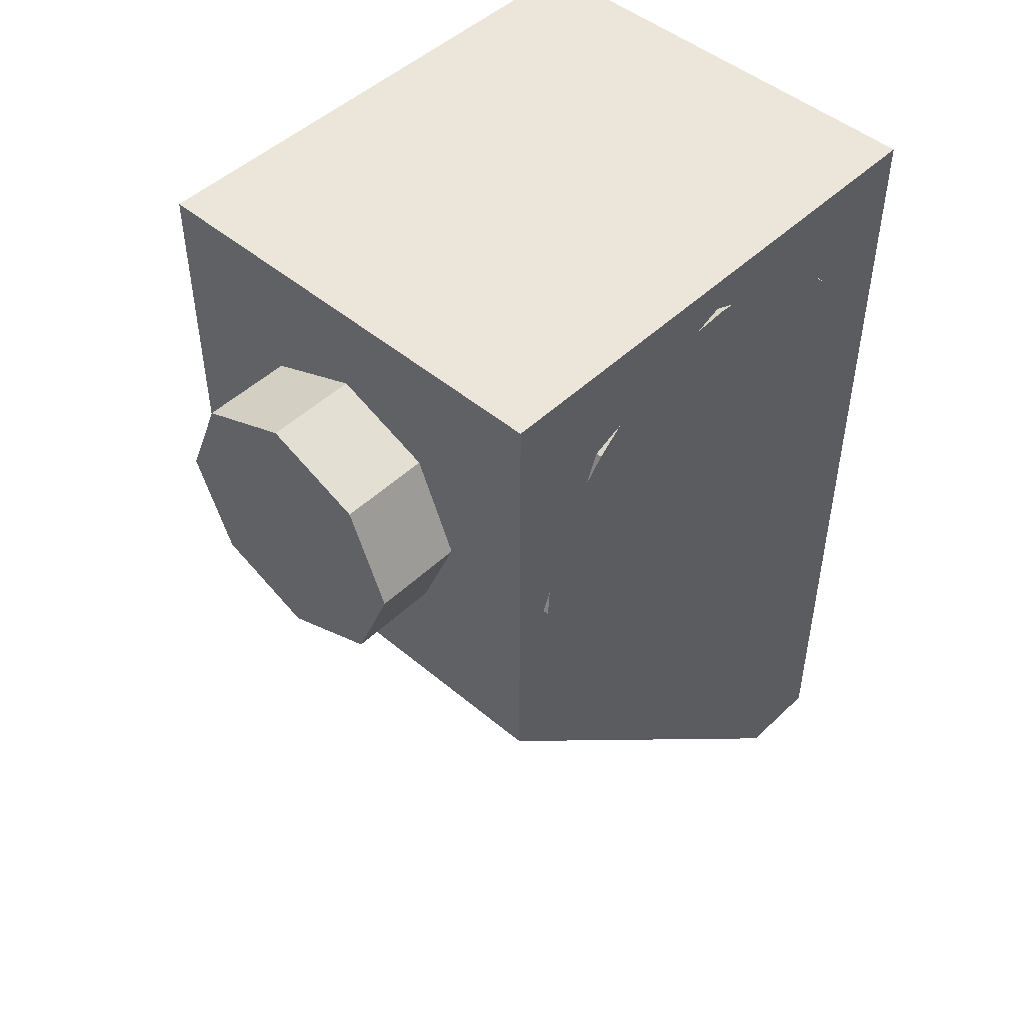
<metadata>
{"format":"obj","ext":"obj","renderer":"f3d","projection":"perspective","resolution":1024,"background":"white","views":[{"elev":47.9,"azim":43.3,"up":"+Z"}]}
</metadata>
<code>
v 0.5 1.2 0.5
v 0.3 1.2 0.3
v -0.3 1.2 0.3
v -0.5 1.2 0.5
v -0.5 1.2 0.5
v -0.3 1.2 0.3
v -0.3 1.2 -1.3
v -0.5 1.2 -1.5
v -0.5 1.2 -1.5
v -0.3 1.2 -1.3
v 0.3 1.2 -1.3
v 0.5 1.2 -1.5
v 0.5 1.2 -1.5
v 0.3 1.2 -1.3
v 0.3 1.2 0.3
v 0.5 1.2 0.5
v 0.3 0.2 0.3
v 0.3 0.2 -0.5
v -0.3 0.2 -0.5
v -0.3 0.2 0.3
v 0.5 0 -0.5
v 0.5 0 0.5
v -0.5 0 0.5
v -0.5 0 -0.5
v -0.5 1.2 0.5
v -0.5 0 0.5
v 0.5 0 0.5
v 0.5 1.2 0.5
v 0.3 1.2 0.3
v 0.3 0.2 0.3
v -0.3 0.2 0.3
v -0.3 1.2 0.3
v -0.3 1.2 -1.3
v -0.3 1 -1.3
v 0.3 1 -1.3
v 0.3 1.2 -1.3
v 0.5 1.2 -1.5
v 0.5 1 -1.5
v -0.5 1 -1.5
v -0.5 1.2 -1.5
v 0.5 1.2 0.5
v 0.5 0 0.5
v 0.5 1 -1.5
v 0.5 1.2 -1.5
v 0.5 0 0.5
v 0.5 0 -0.5
v 0.5 1 -1.5
v 0.3 1.2 -1.3
v 0.3 1 -1.3
v 0.3 0.2 0.3
v 0.3 1.2 0.3
v 0.3 0.2 -0.5
v 0.3 0.2 0.3
v 0.3 1 -1.3
v -0.3 1.2 0.3
v -0.3 0.2 0.3
v -0.3 1 -1.3
v -0.3 1.2 -1.3
v -0.3 0.2 0.3
v -0.3 0.2 -0.5
v -0.3 1 -1.3
v -0.5 1.2 -1.5
v -0.5 1 -1.5
v -0.5 0 0.5
v -0.5 1.2 0.5
v -0.5 0 -0.5
v -0.5 0 0.5
v -0.5 1 -1.5
v 0.3 0.2 -0.5
v 0.3 1 -1.3
v -0.3 1 -1.3
v -0.3 0.2 -0.5
v 0.5 1 -1.5
v 0.5 0 -0.5
v -0.5 0 -0.5
v -0.5 1 -1.5
v 0.2121 0 0.2121
v 0.3 0 0
v 0.3 -0.2 0
v 0.2121 -0.2 0.2121
v 0 0 0.3
v 0.2121 0 0.2121
v 0.2121 -0.2 0.2121
v 0 -0.2 0.3
v -0.2121 0 0.2121
v 0 0 0.3
v 0 -0.2 0.3
v -0.2121 -0.2 0.2121
v -0.3 0 0
v -0.2121 0 0.2121
v -0.2121 -0.2 0.2121
v -0.3 -0.2 0
v -0.2121 0 -0.2121
v -0.3 0 0
v -0.3 -0.2 0
v -0.2121 -0.2 -0.2121
v 0 0 -0.3
v -0.2121 0 -0.2121
v -0.2121 -0.2 -0.2121
v 0 -0.2 -0.3
v 0.2121 0 -0.2121
v 0 0 -0.3
v 0 -0.2 -0.3
v 0.2121 -0.2 -0.2121
v 0.3 0 0
v 0.2121 0 -0.2121
v 0.2121 -0.2 -0.2121
v 0.3 -0.2 0
v 0 -0.2 0
v 0.3 -0.2 0
v 0.2121 -0.2 0.2121
v 0 -0.2 0
v 0.2121 -0.2 0.2121
v 0 -0.2 0.3
v 0 -0.2 0
v 0 -0.2 0.3
v -0.2121 -0.2 0.2121
v 0 -0.2 0
v -0.2121 -0.2 0.2121
v -0.3 -0.2 0
v 0 -0.2 0
v -0.3 -0.2 0
v -0.2121 -0.2 -0.2121
v 0 -0.2 0
v -0.2121 -0.2 -0.2121
v 0 -0.2 -0.3
v 0 -0.2 0
v 0 -0.2 -0.3
v 0.2121 -0.2 -0.2121
v 0 -0.2 0
v 0.2121 -0.2 -0.2121
v 0.3 -0.2 0
v 0.5 0.6 -0.1
v 0.5 0.6 0.425
v 0.5 0.2288 0.2712
v 0.5 0.6 -0.1
v 0.5 0.2288 0.2712
v 0.5 0.075 -0.1
v 0.5 0.6 -0.1
v 0.5 0.075 -0.1
v 0.5 0.2288 -0.4712
v 0.5 0.6 -0.1
v 0.5 0.2288 -0.4712
v 0.5 0.6 -0.625
v 0.5 0.6 -0.1
v 0.5 0.6 -0.625
v 0.5 0.9712 -0.4712
v 0.5 0.6 -0.1
v 0.5 0.9712 -0.4712
v 0.5 1.125 -0.1
v 0.5 0.6 -0.1
v 0.5 1.125 -0.1
v 0.5 0.9712 0.2712
v 0.5 0.6 -0.1
v 0.5 0.9712 0.2712
v 0.5 0.6 0.425
v 0.5 0.2288 0.2712
v 0.5 0.6 0.425
v 0.5125 0.6 0.425
v 0.5125 0.2288 0.2712
v 0.5 0.075 -0.1
v 0.5 0.2288 0.2712
v 0.5125 0.2288 0.2712
v 0.5125 0.075 -0.1
v 0.5 0.2288 -0.4712
v 0.5 0.075 -0.1
v 0.5125 0.075 -0.1
v 0.5125 0.2288 -0.4712
v 0.5 0.6 -0.625
v 0.5 0.2288 -0.4712
v 0.5125 0.2288 -0.4712
v 0.5125 0.6 -0.625
v 0.5 0.9712 -0.4712
v 0.5 0.6 -0.625
v 0.5125 0.6 -0.625
v 0.5125 0.9712 -0.4712
v 0.5 1.125 -0.1
v 0.5 0.9712 -0.4712
v 0.5125 0.9712 -0.4712
v 0.5125 1.125 -0.1
v 0.5 0.9712 0.2712
v 0.5 1.125 -0.1
v 0.5125 1.125 -0.1
v 0.5125 0.9712 0.2712
v 0.5 0.6 0.425
v 0.5 0.9712 0.2712
v 0.5125 0.9712 0.2712
v 0.5125 0.6 0.425
v 0.5125 0.34 -0.1004
v 0.5125 0.34 -0.4795
v 0.5125 0.4201 -0.1004
v 0.5125 0.86 -0.4042
v 0.5125 0.86 -0.2918
v 0.5125 0.7389 -0.2736
v 0.5125 0.7508 -0.388
v 0.5125 0.6265 -0.2362
v 0.5125 0.6427 -0.3511
v 0.5125 0.7508 -0.388
v 0.5125 0.7389 -0.2736
v 0.5125 0.4201 -0.1004
v 0.5125 0.34 -0.4795
v 0.5125 0.432 -0.4795
v 0.5125 0.432 -0.2164
v 0.5125 0.6427 -0.3511
v 0.5125 0.6265 -0.2362
v 0.5125 0.5204 -0.1784
v 0.5125 0.5361 -0.2939
v 0.5125 0.4502 -0.1239
v 0.5125 0.432 -0.2164
v 0.5125 0.5361 -0.2939
v 0.5125 0.5204 -0.1784
v 0.5125 0.432 -0.2164
v 0.5125 0.4502 -0.1239
v 0.5125 0.4201 -0.1004
v 0.5125 0.7758 0.1
v 0.5125 0.86 0.1
v 0.5125 0.8496 0.1754
v 0.5125 0.7705 0.1323
v 0.5125 0.5272 0.152
v 0.5125 0.5392 0.1296
v 0.5125 0.6276 0.1317
v 0.5125 0.5803 0.2071
v 0.5125 0.5621 0.2326
v 0.5125 0.508 0.1655
v 0.5125 0.5272 0.152
v 0.5125 0.5803 0.2071
v 0.5125 0.6005 0.2389
v 0.5125 0.5803 0.2071
v 0.5125 0.6276 0.1317
v 0.5125 0.6431 0.1567
v 0.5125 0.3493 0.1691
v 0.5125 0.4377 0.151
v 0.5125 0.457 0.165
v 0.5125 0.3769 0.2222
v 0.5125 0.7705 0.1323
v 0.5125 0.8496 0.1754
v 0.5125 0.8179 0.2331
v 0.5125 0.755 0.1572
v 0.5125 0.6276 0.2622
v 0.5125 0.6005 0.2389
v 0.5125 0.6431 0.1567
v 0.5125 0.6676 0.1733
v 0.5125 0.5116 0.2633
v 0.5125 0.508 0.1655
v 0.5125 0.5621 0.2326
v 0.5125 0.5392 0.2519
v 0.5125 0.4788 0.2669
v 0.5125 0.4206 0.2555
v 0.5125 0.3769 0.2222
v 0.5125 0.457 0.165
v 0.5125 0.6681 0.0251
v 0.5125 0.6624 -0.0773
v 0.5125 0.7025 -0.082
v 0.5125 0.6988 0.0199
v 0.5125 0.6988 0.0199
v 0.5125 0.7025 -0.082
v 0.5125 0.7685 -0.07005
v 0.5125 0.7316 0.0251
v 0.5125 0.508 0.1655
v 0.5125 0.5116 0.2633
v 0.5125 0.4788 0.2669
v 0.5125 0.4825 0.1697
v 0.5125 0.756 0.0407
v 0.5125 0.7316 0.0251
v 0.5125 0.7685 -0.07005
v 0.5125 0.8184 -0.03415
v 0.5125 0.4825 0.1697
v 0.5125 0.4788 0.2669
v 0.5125 0.457 0.165
v 0.5125 0.755 0.1572
v 0.5125 0.8179 0.2331
v 0.5125 0.768 0.2695
v 0.5125 0.731 0.1733
v 0.5125 0.6021 -0.04145
v 0.5125 0.6297 -0.0643
v 0.5125 0.6624 -0.0773
v 0.5125 0.6681 0.0251
v 0.5125 0.6276 0.2622
v 0.5125 0.6676 0.1733
v 0.5125 0.6988 0.179
v 0.5125 0.6613 0.2768
v 0.5125 0.731 0.1733
v 0.5125 0.7025 0.282
v 0.5125 0.6613 0.2768
v 0.5125 0.6988 0.179
v 0.5125 0.4788 -0.06795
v 0.5125 0.5116 -0.06485
v 0.5125 0.508 0.0324
v 0.5125 0.4825 0.0277
v 0.5125 0.731 0.1733
v 0.5125 0.768 0.2695
v 0.5125 0.7025 0.282
v 0.5125 0.5272 0.04645
v 0.5125 0.508 0.0324
v 0.5125 0.561 -0.0357
v 0.5125 0.5803 -0.00815
v 0.5125 0.561 -0.0357
v 0.5125 0.508 0.0324
v 0.5125 0.5116 -0.06485
v 0.5125 0.5386 -0.0539
v 0.5125 0.4206 -0.05705
v 0.5125 0.4788 -0.06795
v 0.5125 0.4825 0.0277
v 0.5125 0.4575 0.0324
v 0.5125 0.7705 0.0657
v 0.5125 0.756 0.0407
v 0.5125 0.8184 -0.03415
v 0.5125 0.8496 0.0225
v 0.5125 0.6681 0.0251
v 0.5125 0.6437 0.04175
v 0.5125 0.5803 -0.00815
v 0.5125 0.6021 -0.04145
v 0.5125 0.4258 0.07035
v 0.5125 0.3493 0.0293
v 0.5125 0.3769 -0.02375
v 0.5125 0.4383 0.0475
v 0.5125 0.4206 -0.05705
v 0.5125 0.4575 0.0324
v 0.5125 0.4383 0.0475
v 0.5125 0.3769 -0.02375
v 0.5125 0.6437 0.04175
v 0.5125 0.6276 0.06725
v 0.5125 0.5392 0.0688
v 0.5125 0.5803 -0.00815
v 0.5125 0.5272 0.04645
v 0.5125 0.5803 -0.00815
v 0.5125 0.5392 0.0688
v 0.5125 0.4211 0.0995
v 0.5125 0.34 0.1
v 0.5125 0.3493 0.0293
v 0.5125 0.4258 0.07035
v 0.5125 0.6276 0.06725
v 0.5125 0.6219 0.1
v 0.5125 0.5433 0.1
v 0.5125 0.5392 0.0688
v 0.5125 0.8496 0.0225
v 0.5125 0.86 0.1
v 0.5125 0.7758 0.1
v 0.5125 0.7705 0.0657
v 0.5125 0.3493 0.1691
v 0.5125 0.34 0.1
v 0.5125 0.4211 0.0995
v 0.5125 0.4253 0.1286
v 0.5125 0.5433 0.1
v 0.5125 0.6219 0.1
v 0.5125 0.6276 0.1317
v 0.5125 0.5392 0.1296
v 0.5125 0.4377 0.151
v 0.5125 0.3493 0.1691
v 0.5125 0.4253 0.1286
v 0.5125 0.2288 0.2712
v 0.5125 0.6 0.425
v 0.5125 0.5315 0.4205
v 0.5125 0.2804 0.3165
v 0.5125 0.2804 0.3165
v 0.5125 0.5315 0.4205
v 0.5125 0.4641 0.4071
v 0.5125 0.3375 0.3547
v 0.5125 0.3375 0.3547
v 0.5125 0.4641 0.4071
v 0.5125 0.3991 0.385
v 0.5125 0.2288 -0.4712
v 0.5125 0.6 -0.625
v 0.5125 0.5315 -0.6205
v 0.5125 0.2804 -0.5165
v 0.5125 0.2804 -0.5165
v 0.5125 0.5315 -0.6205
v 0.5125 0.4641 -0.6071
v 0.5125 0.3375 -0.5546
v 0.5125 0.3375 -0.5546
v 0.5125 0.4641 -0.6071
v 0.5125 0.3991 -0.585
v 0.5125 0.9712 0.2712
v 0.5125 0.6 0.425
v 0.5125 0.6685 0.4205
v 0.5125 0.9196 0.3165
v 0.5125 0.9196 0.3165
v 0.5125 0.6685 0.4205
v 0.5125 0.7359 0.4071
v 0.5125 0.8625 0.3547
v 0.5125 0.8625 0.3547
v 0.5125 0.7359 0.4071
v 0.5125 0.8009 0.385
v 0.5125 0.9712 -0.4712
v 0.5125 0.6 -0.625
v 0.5125 0.6685 -0.6205
v 0.5125 0.9196 -0.5165
v 0.5125 0.9196 -0.5165
v 0.5125 0.6685 -0.6205
v 0.5125 0.7359 -0.6071
v 0.5125 0.8625 -0.5546
v 0.5125 0.8625 -0.5546
v 0.5125 0.7359 -0.6071
v 0.5125 0.8009 -0.585
v 0.5125 0.2288 -0.4712
v 0.5125 0.075 -0.1
v 0.5125 0.07952 -0.1685
v 0.5125 0.1835 -0.4196
v 0.5125 0.1835 -0.4196
v 0.5125 0.07952 -0.1685
v 0.5125 0.0929 -0.2359
v 0.5125 0.1454 -0.3625
v 0.5125 0.1454 -0.3625
v 0.5125 0.0929 -0.2359
v 0.5125 0.115 -0.3009
v 0.5125 0.2288 0.2712
v 0.5125 0.075 -0.1
v 0.5125 0.07952 -0.03149
v 0.5125 0.1835 0.2196
v 0.5125 0.1835 0.2196
v 0.5125 0.07952 -0.03149
v 0.5125 0.0929 0.03587
v 0.5125 0.1454 0.1625
v 0.5125 0.1454 0.1625
v 0.5125 0.0929 0.03587
v 0.5125 0.115 0.1009
v 0.5125 0.9712 -0.4712
v 0.5125 1.125 -0.1
v 0.5125 1.12 -0.1685
v 0.5125 1.017 -0.4196
v 0.5125 1.017 -0.4196
v 0.5125 1.12 -0.1685
v 0.5125 1.107 -0.2359
v 0.5125 1.055 -0.3625
v 0.5125 1.055 -0.3625
v 0.5125 1.107 -0.2359
v 0.5125 1.085 -0.3009
v 0.5125 0.9712 0.2712
v 0.5125 1.125 -0.1
v 0.5125 1.12 -0.03149
v 0.5125 1.017 0.2196
v 0.5125 1.017 0.2196
v 0.5125 1.12 -0.03149
v 0.5125 1.107 0.03587
v 0.5125 1.055 0.1625
v 0.5125 1.055 0.1625
v 0.5125 1.107 0.03587
v 0.5125 1.085 0.1009
v 0.5125 0.6 0.425
v 0.5125 0.2288 0.2712
v 0.5125 0.4206 0.2555
v 0.5125 0.4788 0.2669
v 0.5125 0.7025 0.282
v 0.5125 0.6 0.425
v 0.5125 0.5116 0.2633
v 0.5125 0.6613 0.2768
v 0.5125 0.6 0.425
v 0.5125 0.7025 0.282
v 0.5125 0.768 0.2695
v 0.5125 0.6 0.425
v 0.5125 0.768 0.2695
v 0.5125 0.8179 0.2331
v 0.5125 0.9712 0.2712
v 0.5125 0.8179 0.2331
v 0.5125 0.8496 0.1754
v 0.5125 1.125 -0.1
v 0.5125 0.9712 0.2712
v 0.5125 0.9712 -0.4712
v 0.5125 0.86 -0.4042
v 0.5125 0.7508 -0.388
v 0.5125 0.6 -0.625
v 0.5125 0.432 -0.4795
v 0.5125 0.6 -0.625
v 0.5125 0.7508 -0.388
v 0.5125 0.6427 -0.3511
v 0.5125 0.6 -0.625
v 0.5125 0.432 -0.4795
v 0.5125 0.34 -0.4795
v 0.5125 0.6 -0.625
v 0.5125 0.34 -0.4795
v 0.5125 0.2288 -0.4712
v 0.5125 0.075 -0.1
v 0.5125 0.2288 -0.4712
v 0.5125 0.34 -0.4795
v 0.5125 0.34 -0.1004
v 0.5125 0.34 -0.1004
v 0.5125 0.3493 0.0293
v 0.5125 0.2288 0.2712
v 0.5125 0.075 -0.1
v 0.5125 0.6 0.425
v 0.5125 0.4788 0.2669
v 0.5125 0.5116 0.2633
v 0.5125 0.5361 -0.2939
v 0.5125 0.432 -0.2164
v 0.5125 0.432 -0.4795
v 0.5125 0.6427 -0.3511
v 0.5125 0.5361 -0.2939
v 0.5125 0.432 -0.4795
v 0.5125 0.4377 0.151
v 0.5125 0.4253 0.1286
v 0.5125 0.4825 0.1697
v 0.5125 0.457 0.165
v 0.5125 0.6988 0.179
v 0.5125 0.6676 0.1733
v 0.5125 0.6431 0.1567
v 0.5125 0.6276 0.1317
v 0.5125 0.6988 0.179
v 0.5125 0.7705 0.1323
v 0.5125 0.755 0.1572
v 0.5125 0.731 0.1733
v 0.5125 0.6988 0.0199
v 0.5125 0.7758 0.1
v 0.5125 0.6988 0.179
v 0.5125 0.6219 0.1
v 0.5125 0.7758 0.1
v 0.5125 0.7705 0.1323
v 0.5125 0.6988 0.179
v 0.5125 0.6988 0.179
v 0.5125 0.6276 0.1317
v 0.5125 0.6219 0.1
v 0.5125 0.5621 0.2326
v 0.5125 0.5803 0.2071
v 0.5125 0.6005 0.2389
v 0.5125 0.5803 -0.00815
v 0.5125 0.561 -0.0357
v 0.5125 0.6021 -0.04145
v 0.5125 0.5621 0.2326
v 0.5125 0.6005 0.2389
v 0.5125 0.6276 0.2622
v 0.5125 0.5392 0.2519
v 0.5125 0.5392 0.2519
v 0.5125 0.6276 0.2622
v 0.5125 0.6613 0.2768
v 0.5125 0.5116 0.2633
v 0.5125 0.4258 0.07035
v 0.5125 0.4383 0.0475
v 0.5125 0.4575 0.0324
v 0.5125 0.4825 0.0277
v 0.5125 0.756 0.0407
v 0.5125 0.7705 0.0657
v 0.5125 0.6988 0.0199
v 0.5125 0.7316 0.0251
v 0.5125 0.6437 0.04175
v 0.5125 0.6681 0.0251
v 0.5125 0.6988 0.0199
v 0.5125 0.6276 0.06725
v 0.5125 0.5272 0.04645
v 0.5125 0.5392 0.0688
v 0.5125 0.4825 0.0277
v 0.5125 0.508 0.0324
v 0.5125 0.5433 0.1
v 0.5125 0.4258 0.07035
v 0.5125 0.4825 0.0277
v 0.5125 0.5392 0.0688
v 0.5125 1.125 -0.1
v 0.5125 0.86 0.1
v 0.5125 0.8496 0.0225
v 0.5125 0.6988 0.0199
v 0.5125 0.6219 0.1
v 0.5125 0.6276 0.06725
v 0.5125 0.6988 0.0199
v 0.5125 0.7705 0.0657
v 0.5125 0.7758 0.1
v 0.5125 0.4258 0.07035
v 0.5125 0.5433 0.1
v 0.5125 0.4253 0.1286
v 0.5125 0.4211 0.0995
v 0.5125 0.5433 0.1
v 0.5125 0.5392 0.1296
v 0.5125 0.4825 0.1697
v 0.5125 0.4253 0.1286
v 0.5125 0.5272 0.152
v 0.5125 0.508 0.1655
v 0.5125 0.4825 0.1697
v 0.5125 0.5392 0.1296
v 0.5125 0.9712 -0.4712
v 0.5125 1.125 -0.1
v 0.5125 0.86 -0.2918
v 0.5125 0.86 -0.4042
v 0.5125 1.125 -0.1
v 0.5125 0.8496 0.1754
v 0.5125 0.86 0.1
v 0.5125 0.3493 0.0293
v 0.5125 0.34 -0.1004
v 0.5125 0.3769 -0.02375
v 0.5125 0.34 -0.1004
v 0.5125 0.4201 -0.1004
v 0.5125 0.4206 -0.05705
v 0.5125 0.3769 -0.02375
v 0.5125 0.4206 -0.05705
v 0.5125 0.4201 -0.1004
v 0.5125 0.4502 -0.1239
v 0.5125 0.4788 -0.06795
v 0.5125 0.5116 -0.06485
v 0.5125 0.4788 -0.06795
v 0.5125 0.4502 -0.1239
v 0.5125 0.5204 -0.1784
v 0.5125 0.5116 -0.06485
v 0.5125 0.5204 -0.1784
v 0.5125 0.5386 -0.0539
v 0.5125 0.5386 -0.0539
v 0.5125 0.5204 -0.1784
v 0.5125 0.561 -0.0357
v 0.5125 0.6297 -0.0643
v 0.5125 0.6021 -0.04145
v 0.5125 0.561 -0.0357
v 0.5125 0.5204 -0.1784
v 0.5125 0.6624 -0.0773
v 0.5125 0.6297 -0.0643
v 0.5125 0.5204 -0.1784
v 0.5125 0.6265 -0.2362
v 0.5125 0.6624 -0.0773
v 0.5125 0.6265 -0.2362
v 0.5125 0.7025 -0.082
v 0.5125 0.6265 -0.2362
v 0.5125 0.7389 -0.2736
v 0.5125 0.7685 -0.07005
v 0.5125 0.7025 -0.082
v 0.5125 0.8184 -0.03415
v 0.5125 0.7685 -0.07005
v 0.5125 0.7389 -0.2736
v 0.5125 0.86 -0.2918
v 0.5125 0.8184 -0.03415
v 0.5125 0.86 -0.2918
v 0.5125 1.125 -0.1
v 0.5125 0.8496 0.0225
v 0.5125 0.4206 0.2555
v 0.5125 0.2288 0.2712
v 0.5125 0.3769 0.2222
v 0.5125 0.3769 0.2222
v 0.5125 0.2288 0.2712
v 0.5125 0.3493 0.1691
v 0.5125 0.3493 0.1691
v 0.5125 0.2288 0.2712
v 0.5125 0.34 0.1
v 0.5125 0.34 0.1
v 0.5125 0.2288 0.2712
v 0.5125 0.3493 0.0293
g mesh1696470
f 1 2 3
f 3 4 1
f 5 6 7
f 7 8 5
f 9 10 11
f 11 12 9
f 13 14 15
f 15 16 13
f 17 18 19
f 19 20 17
f 21 22 23
f 23 24 21
f 25 26 27
f 27 28 25
f 29 30 31
f 31 32 29
f 33 34 35
f 35 36 33
f 37 38 39
f 39 40 37
f 41 42 43
f 43 44 41
f 45 46 47
f 48 49 50
f 50 51 48
f 52 53 54
f 55 56 57
f 57 58 55
f 59 60 61
f 62 63 64
f 64 65 62
f 66 67 68
f 69 70 71
f 71 72 69
f 73 74 75
f 75 76 73
g mesh1696474
f 77 79 78
f 79 77 80
f 81 83 82
f 83 81 84
f 85 87 86
f 87 85 88
f 89 91 90
f 91 89 92
f 93 95 94
f 95 93 96
f 97 99 98
f 99 97 100
f 101 103 102
f 103 101 104
f 105 107 106
f 107 105 108
g mesh1696476
f 109 110 111
f 112 113 114
f 115 116 117
f 118 119 120
f 121 122 123
f 124 125 126
f 127 128 129
f 130 131 132
g mesh1696482
f 133 135 134
f 136 138 137
f 139 141 140
f 142 144 143
f 145 147 146
f 148 150 149
f 151 153 152
f 154 156 155
g mesh1696484
f 157 159 158
f 159 157 160
f 161 163 162
f 163 161 164
f 165 167 166
f 167 165 168
f 169 171 170
f 171 169 172
f 173 175 174
f 175 173 176
f 177 179 178
f 179 177 180
f 181 183 182
f 183 181 184
f 185 187 186
f 187 185 188
g mesh1696487
f 189 190 191
f 192 193 194
f 194 195 192
f 196 197 198
f 198 199 196
f 200 201 202
f 202 203 200
f 204 205 206
f 206 207 204
f 208 209 210
f 210 211 208
f 212 213 214
g mesh1696488
f 215 216 217
f 217 218 215
f 219 220 221
f 221 222 219
f 223 224 225
f 225 226 223
f 227 228 229
f 229 230 227
f 231 232 233
f 233 234 231
f 235 236 237
f 237 238 235
f 239 240 241
f 241 242 239
f 243 244 245
f 245 246 243
f 247 248 249
f 249 250 247
f 251 252 253
f 253 254 251
f 255 256 257
f 257 258 255
f 259 260 261
f 261 262 259
f 263 264 265
f 265 266 263
f 267 268 269
f 270 271 272
f 272 273 270
f 274 275 276
f 276 277 274
f 278 279 280
f 280 281 278
f 282 283 284
f 284 285 282
f 286 287 288
f 288 289 286
f 290 291 292
f 293 294 295
f 295 296 293
f 297 298 299
f 299 300 297
f 301 302 303
f 303 304 301
f 305 306 307
f 307 308 305
f 309 310 311
f 311 312 309
f 313 314 315
f 315 316 313
f 317 318 319
f 319 320 317
f 321 322 323
f 323 324 321
f 325 326 327
f 328 329 330
f 330 331 328
f 332 333 334
f 334 335 332
f 336 337 338
f 338 339 336
f 340 341 342
f 342 343 340
f 344 345 346
f 346 347 344
f 348 349 350
g mesh1696490
f 351 352 353
f 353 354 351
f 355 356 357
f 357 358 355
f 359 360 361
g mesh1696492
f 362 364 363
f 364 362 365
f 366 368 367
f 368 366 369
f 370 372 371
g mesh1696494
f 373 375 374
f 375 373 376
f 377 379 378
f 379 377 380
f 381 383 382
g mesh1696496
f 384 385 386
f 386 387 384
f 388 389 390
f 390 391 388
f 392 393 394
g mesh1696498
f 395 396 397
f 397 398 395
f 399 400 401
f 401 402 399
f 403 404 405
g mesh1696500
f 406 408 407
f 408 406 409
f 410 412 411
f 412 410 413
f 414 416 415
g mesh1696502
f 417 419 418
f 419 417 420
f 421 423 422
f 423 421 424
f 425 427 426
g mesh1696504
f 428 429 430
f 430 431 428
f 432 433 434
f 434 435 432
f 436 437 438
g mesh1696506
f 439 440 441
f 441 442 439
f 443 444 445
f 445 446 443
f 447 448 449
f 450 451 452
f 452 453 450
f 454 455 456
f 456 457 454
f 458 459 460
f 460 461 458
f 462 463 464
f 464 465 462
f 466 467 468
f 469 470 471
f 472 473 474
f 474 475 472
f 476 477 478
f 478 479 476
f 480 481 482
f 483 484 485
f 486 487 488
f 489 490 491
f 491 492 489
f 493 494 495
f 495 496 493
f 497 498 499
f 499 500 497
f 501 502 503
f 503 504 501
f 505 506 507
f 508 509 510
f 511 512 513
f 514 515 516
f 517 518 519
f 519 520 517
f 521 522 523
f 523 524 521
f 525 526 527
f 527 528 525
f 529 530 531
f 531 532 529
f 533 534 535
f 535 536 533
f 537 538 539
f 539 540 537
f 541 542 543
f 543 544 541
f 545 546 547
f 548 549 550
f 551 552 553
f 554 555 556
f 556 557 554
f 558 559 560
f 560 561 558
f 562 563 564
f 564 565 562
f 566 567 568
f 568 569 566
f 570 571 572
f 573 574 575
f 576 577 578
f 578 579 576
f 580 581 582
f 582 583 580
f 584 585 586
f 586 587 584
f 588 589 590
f 591 592 593
f 594 595 596
f 596 597 594
f 598 599 600
f 600 601 598
f 602 603 604
f 605 606 607
f 607 608 605
f 609 610 611
f 611 612 609
f 613 614 615
f 615 616 613
f 617 618 619
f 620 621 622
f 623 624 625
f 626 627 628

</code>
